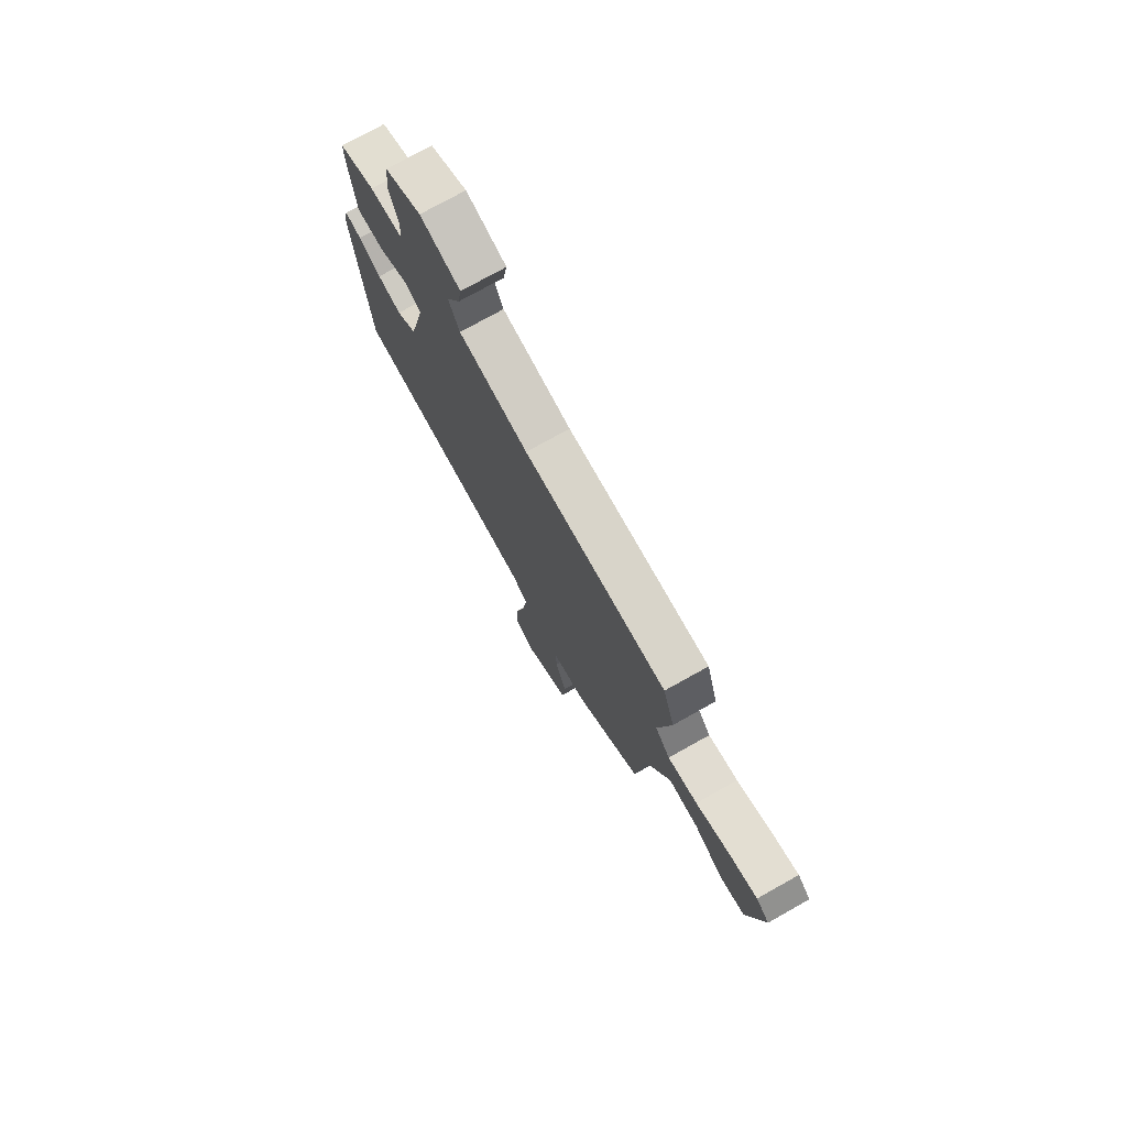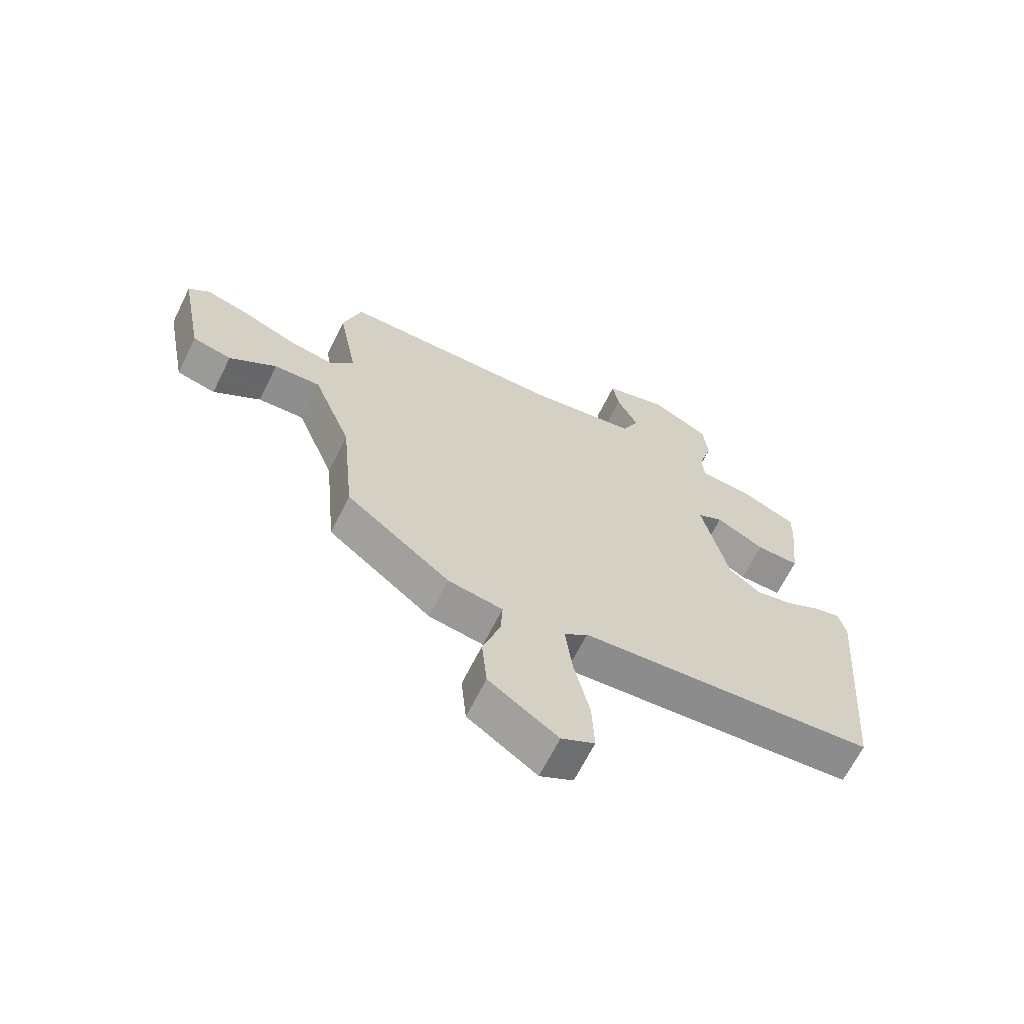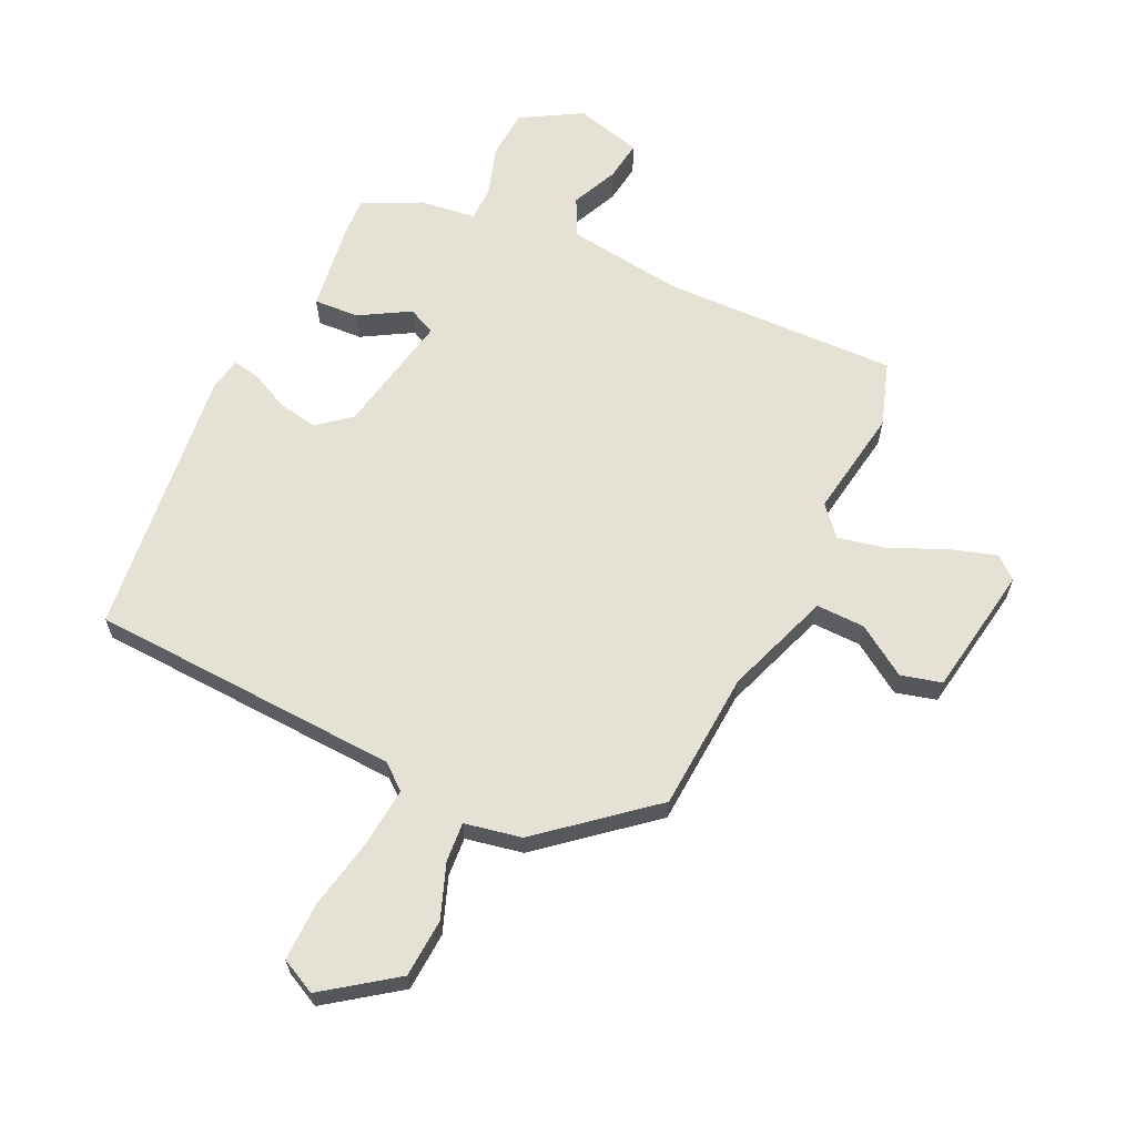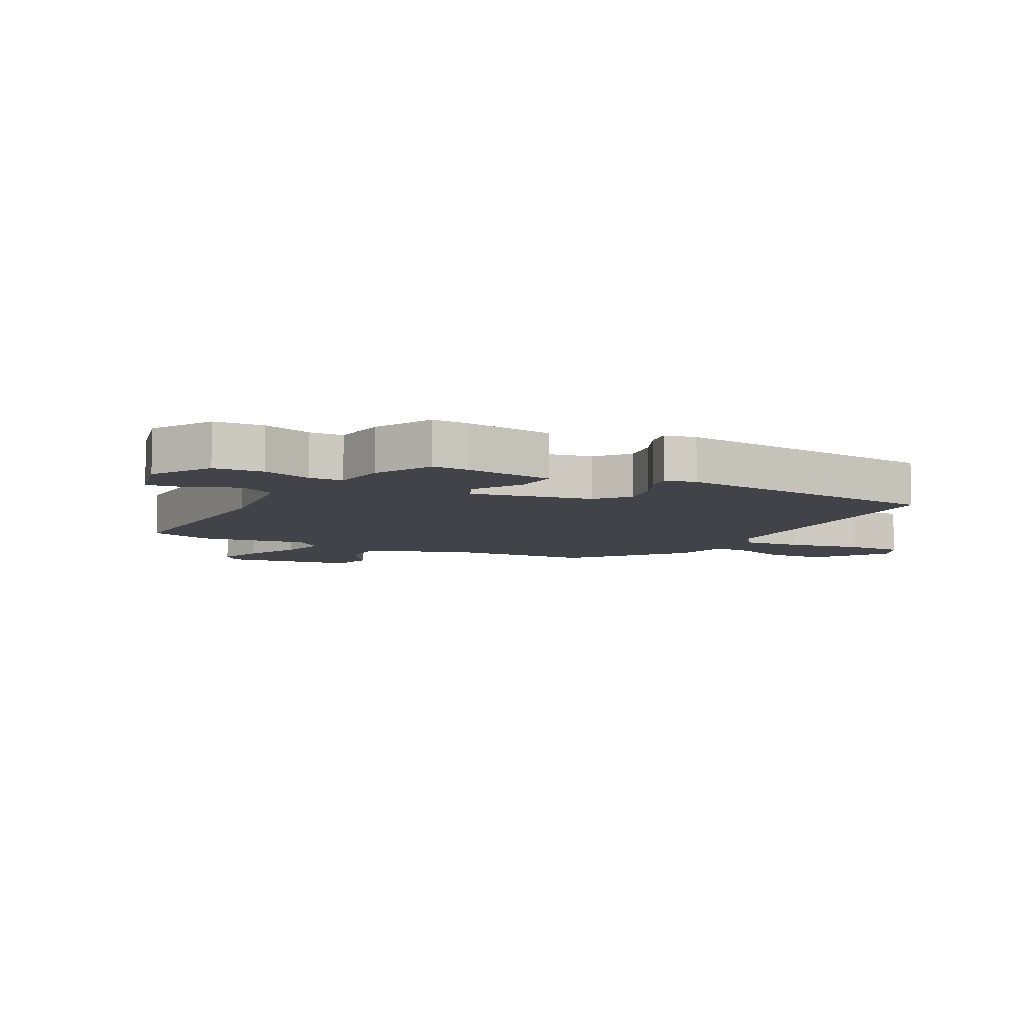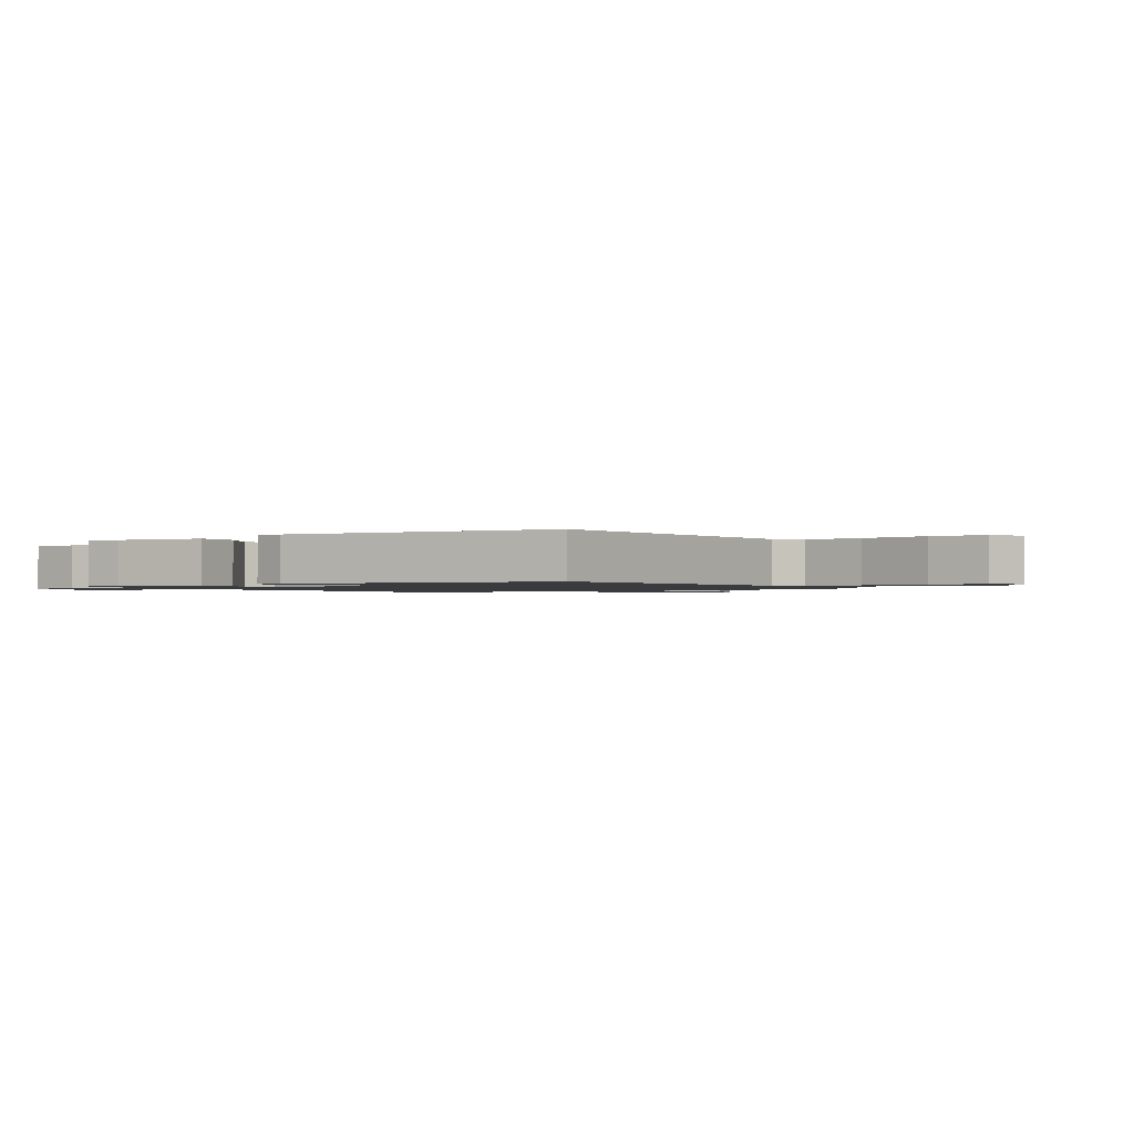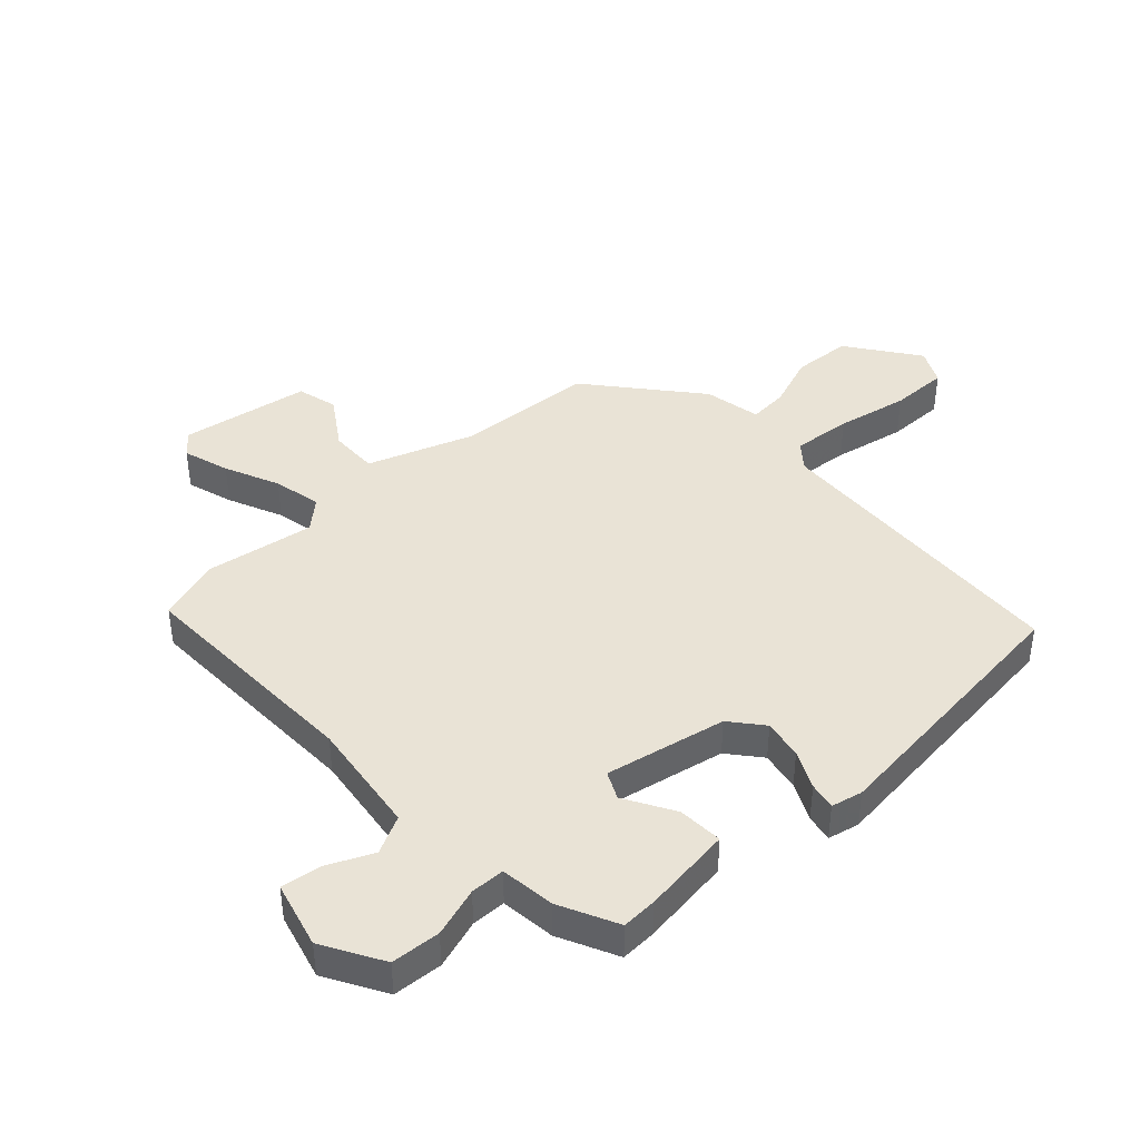
<metadata>
{"format":"obj","ext":"obj","renderer":"f3d","projection":"perspective","resolution":1024,"background":"white","views":[{"elev":75.7,"azim":-119.2,"up":"+Z"},{"elev":-66.0,"azim":-26.4,"up":"+Z"},{"elev":64.1,"azim":-156.3,"up":"+Y"},{"elev":-7.6,"azim":60.0,"up":"+Y"},{"elev":-1.2,"azim":122.0,"up":"+Y"},{"elev":42.2,"azim":45.7,"up":"+Y"}]}
</metadata>
<code>
v 0.488 0.07 -0.417
v -0.029 0.07 -0.457
v -0.07 0.07 -0.492
v -0.058 0.07 -0.59
v -0.031 0.07 -0.709
v -0.027 0.07 -0.805
v -0.085 0.07 -0.836
v -0.205 0.07 -0.754
v -0.214 0.07 -0.657
v -0.183 0.07 -0.566
v -0.18 0.07 -0.501
v -0.275 0.07 -0.485
v -0.457 0.07 -0.341
v -0.479 0.07 -0.11
v -0.546 0.07 0.063
v -0.627 0.07 0.059
v -0.709 0.07 0.002
v -0.777 0.07 0.018
v -0.818 0.07 0.233
v -0.782 0.07 0.265
v -0.704 0.07 0.243
v -0.612 0.07 0.205
v -0.531 0.07 0.19
v -0.49 0.07 0.239
v -0.524 0.07 0.42
v -0.492 0.07 0.526
v -0.101 0.07 0.526
v 0.09 0.07 0.557
v 0.12 0.07 0.621
v 0.083 0.07 0.697
v 0.072 0.07 0.763
v 0.182 0.07 0.795
v 0.283 0.07 0.74
v 0.291 0.07 0.658
v 0.267 0.07 0.575
v 0.27 0.07 0.518
v 0.361 0.07 0.51
v 0.46 0.07 0.465
v 0.459 0.07 0.405
v 0.443 0.07 0.254
v 0.368 0.07 0.256
v 0.284 0.07 0.302
v 0.239 0.07 0.279
v 0.285 0.07 0.078
v 0.34 0.07 0.035
v 0.406 0.07 0.049
v 0.468 0.07 0.081
v 0.513 0.07 0.091
v 0.526 0.07 0.039
v 0.488 0 -0.417
v -0.029 0 -0.457
v -0.07 0 -0.492
v -0.058 0 -0.59
v -0.031 0 -0.709
v -0.027 0 -0.805
v -0.085 0 -0.836
v -0.205 0 -0.754
v -0.214 0 -0.657
v -0.183 0 -0.566
v -0.18 0 -0.501
v -0.275 0 -0.485
v -0.457 0 -0.341
v -0.479 0 -0.11
v -0.546 0 0.063
v -0.627 0 0.059
v -0.709 0 0.002
v -0.777 0 0.018
v -0.818 0 0.233
v -0.782 0 0.265
v -0.704 0 0.243
v -0.612 0 0.205
v -0.531 0 0.19
v -0.49 0 0.239
v -0.524 0 0.42
v -0.492 0 0.526
v -0.101 0 0.526
v 0.09 0 0.557
v 0.12 0 0.621
v 0.083 0 0.697
v 0.072 0 0.763
v 0.182 0 0.795
v 0.283 0 0.74
v 0.291 0 0.658
v 0.267 0 0.575
v 0.27 0 0.518
v 0.361 0 0.51
v 0.46 0 0.465
v 0.459 0 0.405
v 0.443 0 0.254
v 0.368 0 0.256
v 0.284 0 0.302
v 0.239 0 0.279
v 0.285 0 0.078
v 0.34 0 0.035
v 0.406 0 0.049
v 0.468 0 0.081
v 0.513 0 0.091
v 0.526 0 0.039
f 49 1 2
f 48 49 2
f 47 48 2
f 46 47 2
f 45 46 2 3
f 44 45 3
f 43 44 3
f 40 41 42
f 39 40 42
f 38 39 42
f 37 38 42
f 36 37 42
f 36 42 43
f 35 36 43 3
f 33 34 35
f 32 33 35
f 31 32 35
f 30 31 35
f 29 30 35
f 28 29 35 3
f 24 25 26 27
f 27 28 3
f 24 27 3
f 23 24 3
f 20 21 22
f 19 20 22
f 18 19 22
f 17 18 22
f 16 17 22
f 15 16 22 23
f 23 3 4
f 15 23 4
f 14 15 4
f 11 12 13 14
f 8 9 10
f 7 8 10
f 6 7 10
f 5 6 10
f 4 5 10
f 4 10 11
f 4 11 14
f 51 50 98
f 51 98 97
f 51 97 96
f 51 96 95
f 52 51 95 94
f 52 94 93
f 52 93 92
f 91 90 89
f 91 89 88
f 91 88 87
f 91 87 86
f 91 86 85
f 92 91 85
f 52 92 85 84
f 84 83 82
f 84 82 81
f 84 81 80
f 84 80 79
f 84 79 78
f 52 84 78 77
f 76 75 74 73
f 52 77 76
f 52 76 73
f 52 73 72
f 71 70 69
f 71 69 68
f 71 68 67
f 71 67 66
f 71 66 65
f 72 71 65 64
f 53 52 72
f 53 72 64
f 53 64 63
f 63 62 61 60
f 59 58 57
f 59 57 56
f 59 56 55
f 59 55 54
f 59 54 53
f 60 59 53
f 63 60 53
f 1 50 51 2
f 2 51 52 3
f 3 52 53 4
f 4 53 54 5
f 5 54 55 6
f 6 55 56 7
f 7 56 57 8
f 8 57 58 9
f 9 58 59 10
f 10 59 60 11
f 11 60 61 12
f 12 61 62 13
f 13 62 63 14
f 14 63 64 15
f 15 64 65 16
f 16 65 66 17
f 17 66 67 18
f 18 67 68 19
f 19 68 69 20
f 20 69 70 21
f 21 70 71 22
f 22 71 72 23
f 23 72 73 24
f 24 73 74 25
f 25 74 75 26
f 26 75 76 27
f 27 76 77 28
f 28 77 78 29
f 29 78 79 30
f 30 79 80 31
f 31 80 81 32
f 32 81 82 33
f 33 82 83 34
f 34 83 84 35
f 35 84 85 36
f 36 85 86 37
f 37 86 87 38
f 38 87 88 39
f 39 88 89 40
f 40 89 90 41
f 41 90 91 42
f 42 91 92 43
f 43 92 93 44
f 44 93 94 45
f 45 94 95 46
f 46 95 96 47
f 47 96 97 48
f 48 97 98 49
f 49 98 50 1

</code>
